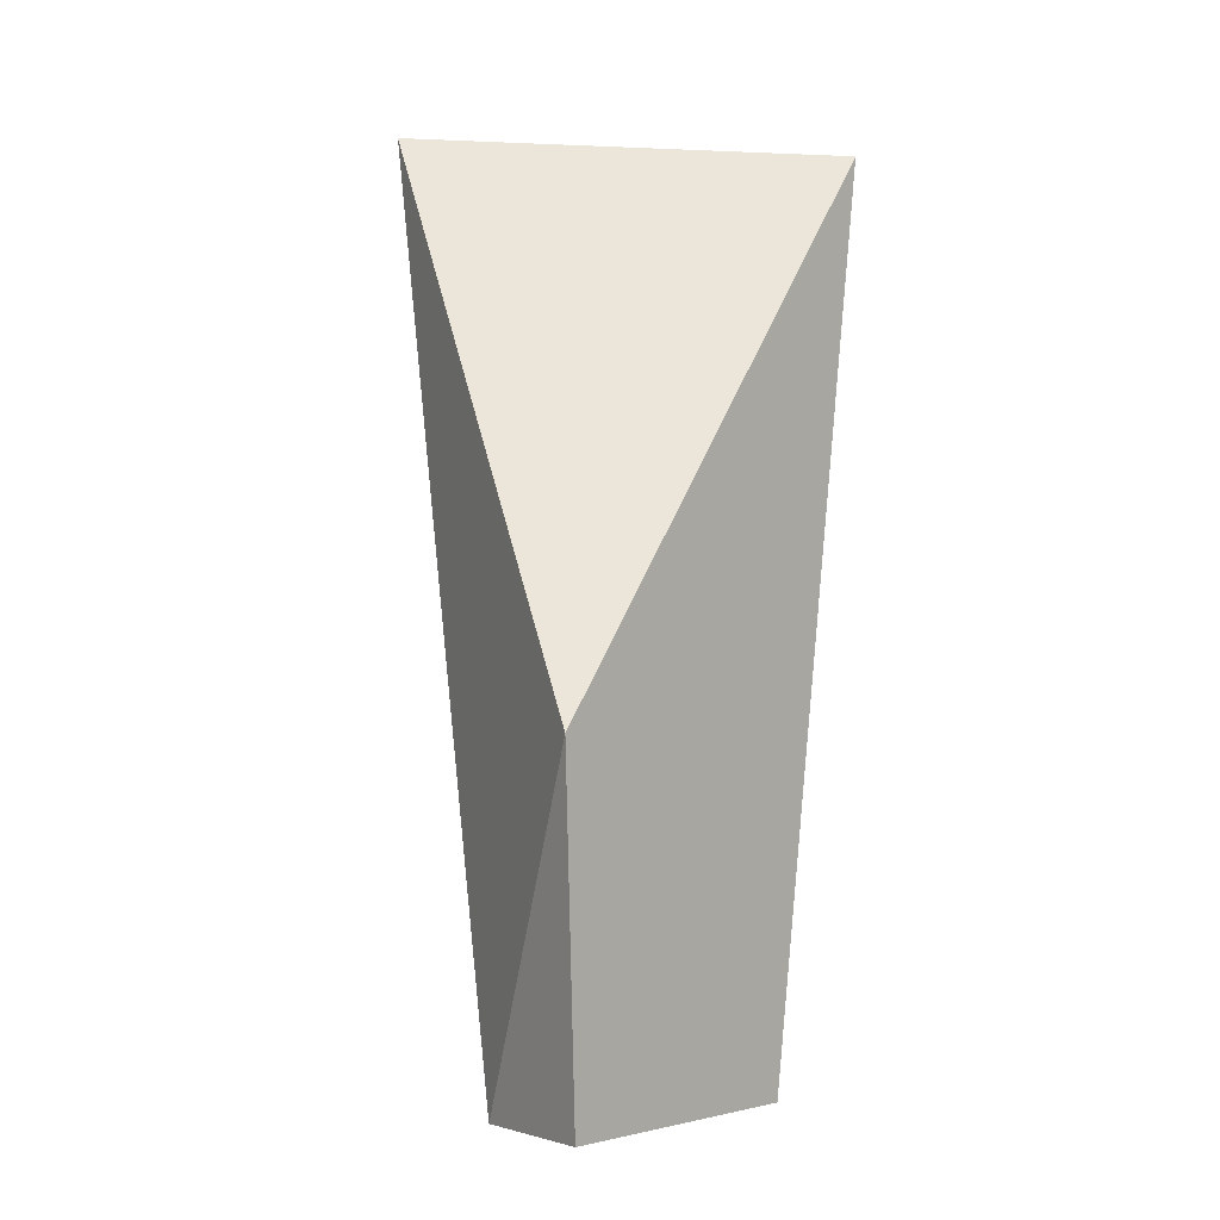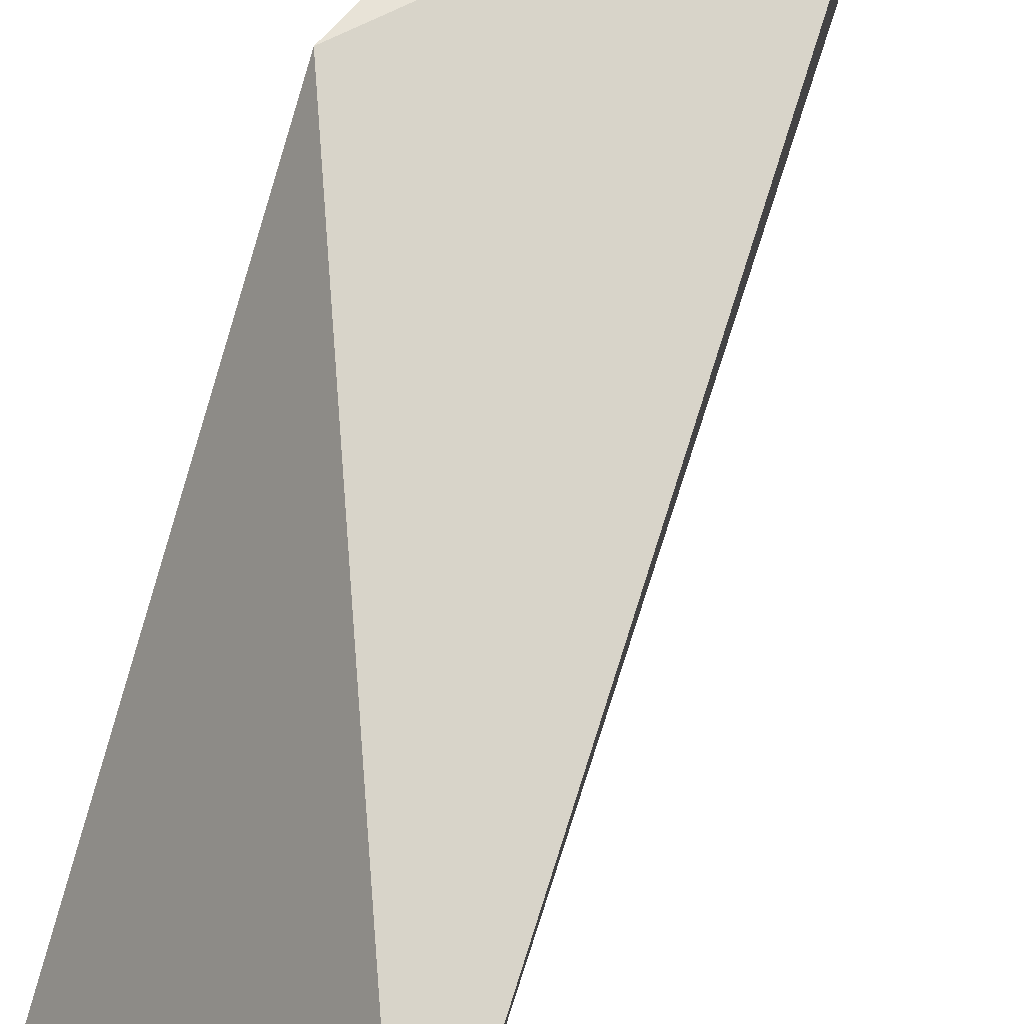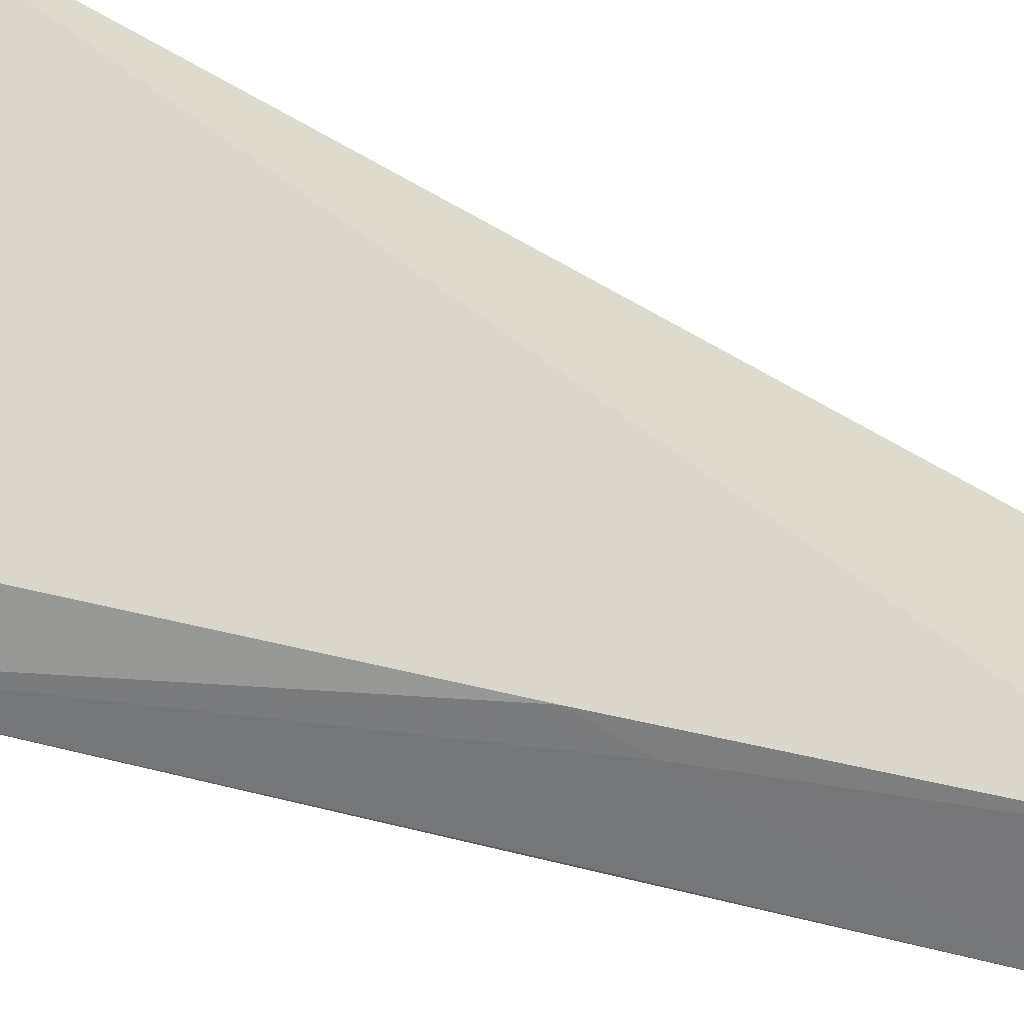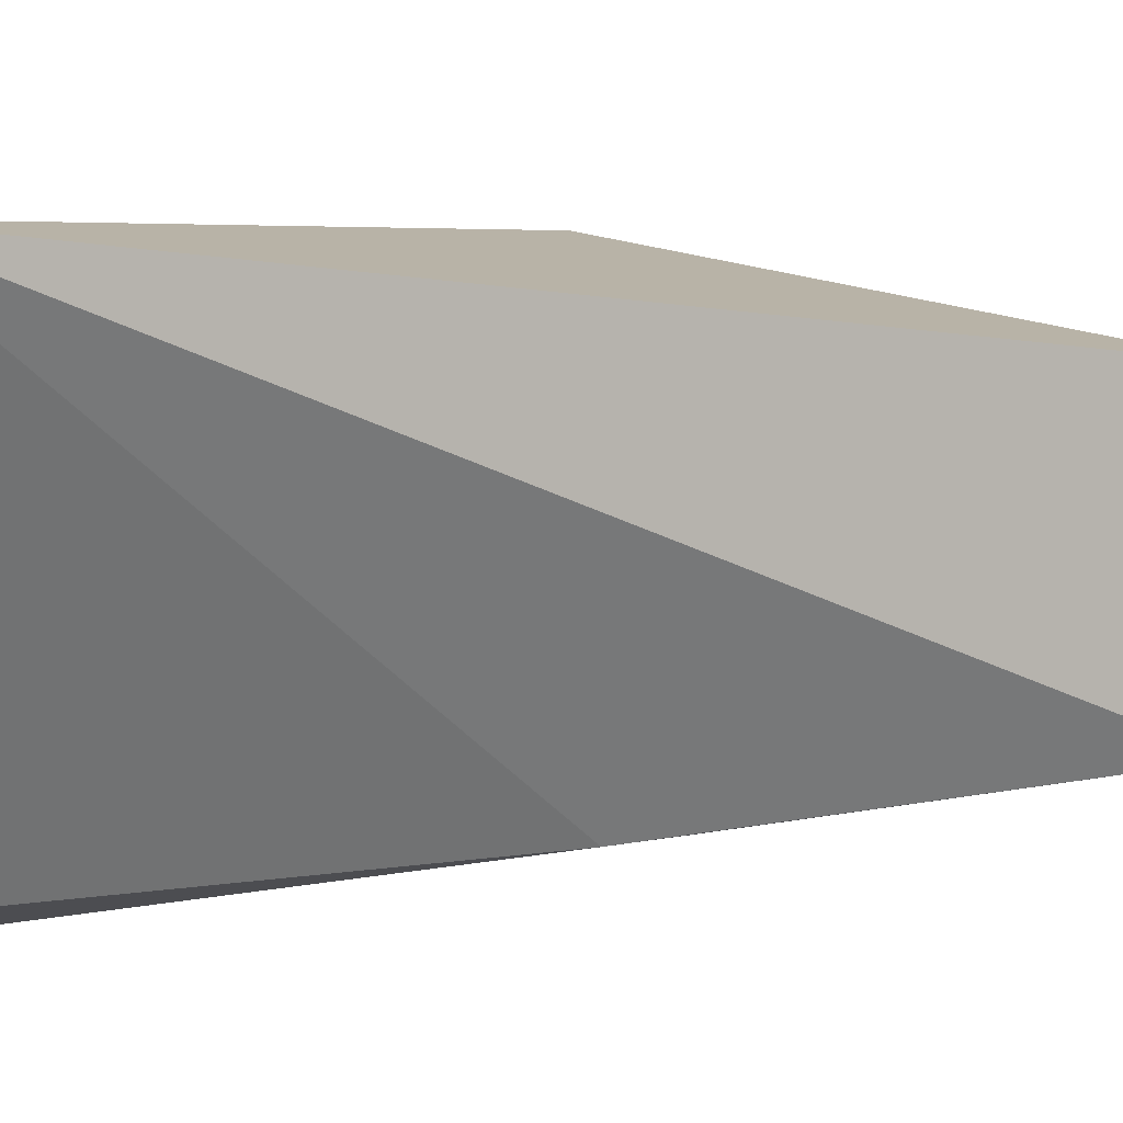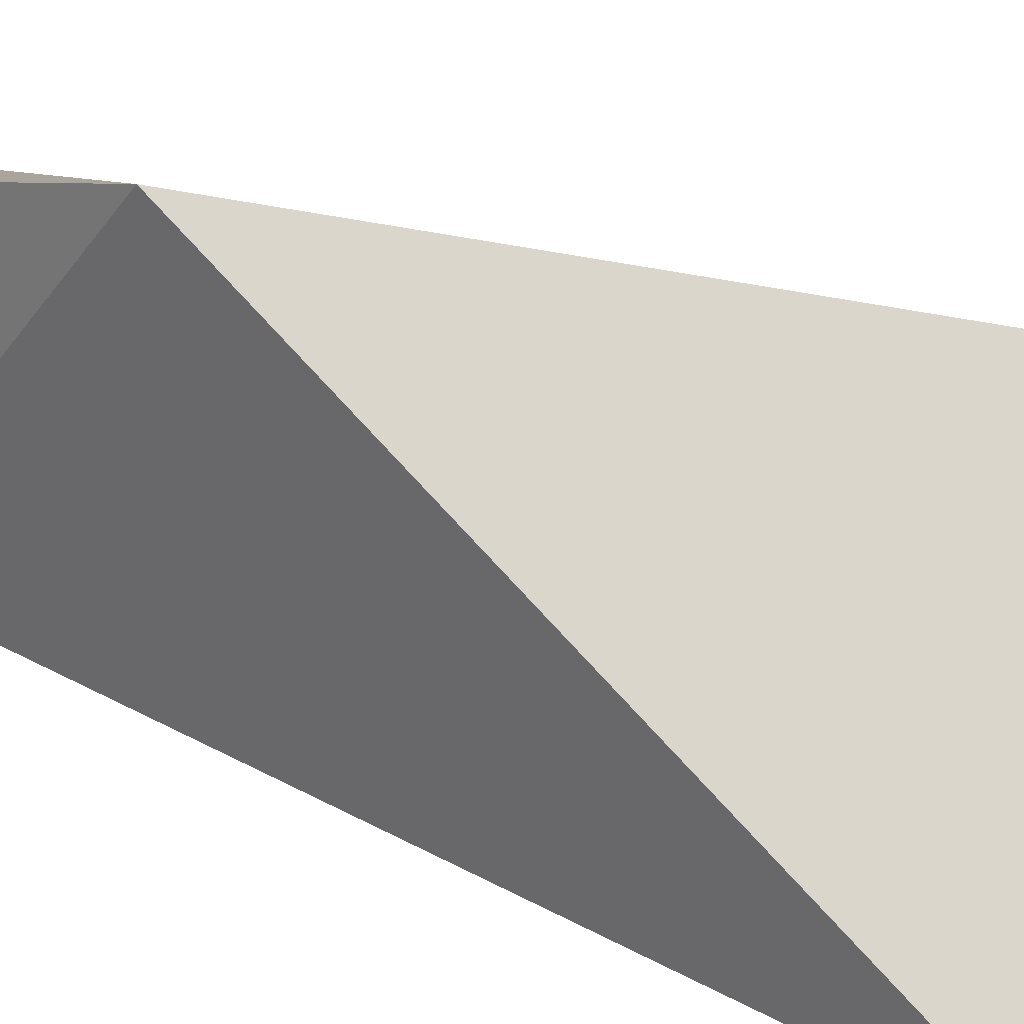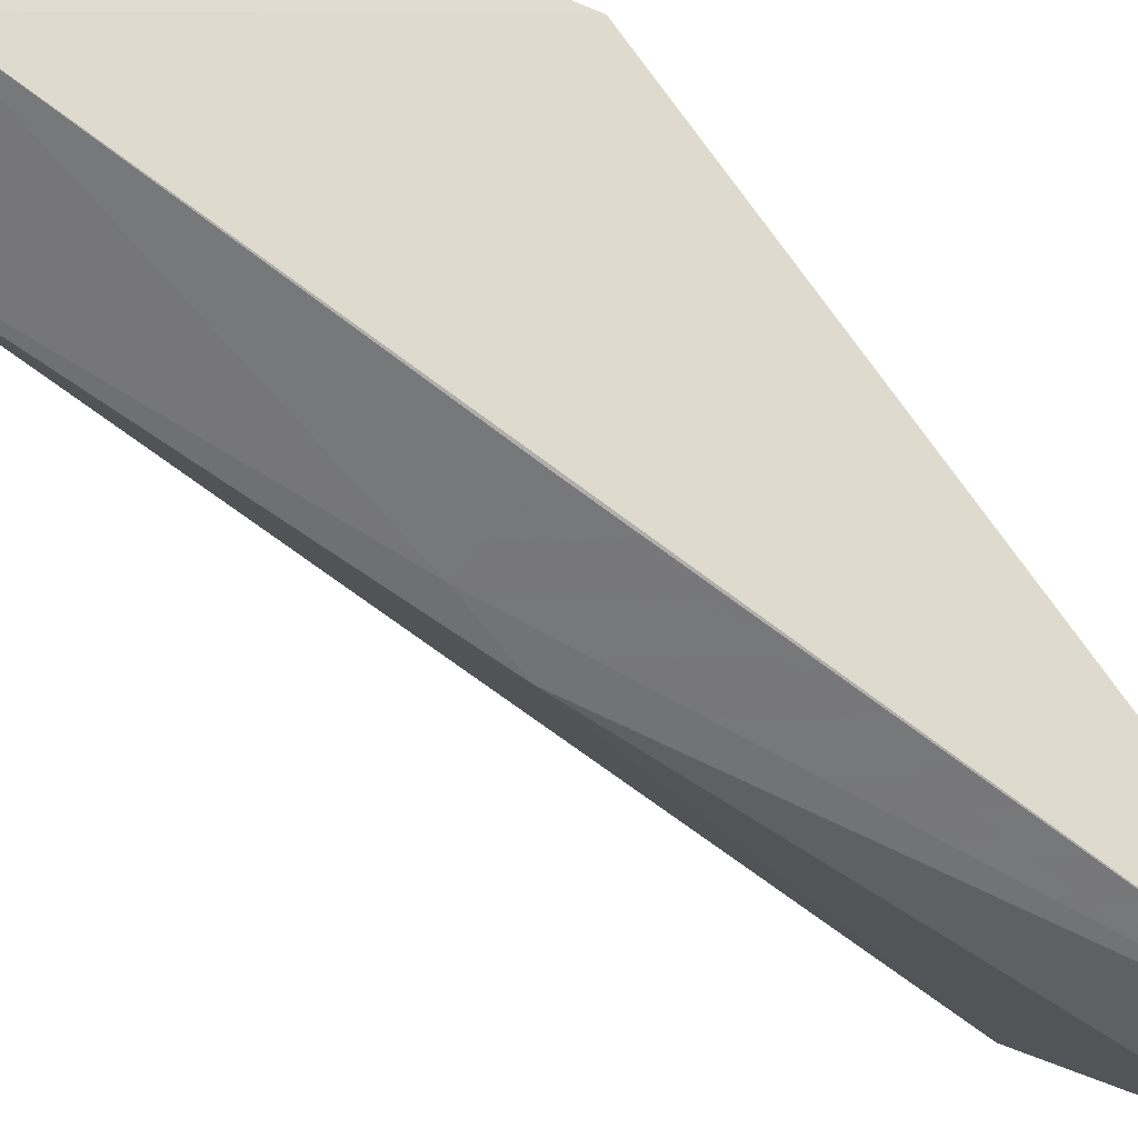
<metadata>
{"format":"obj","ext":"obj","renderer":"f3d","projection":"perspective","resolution":1024,"background":"white","views":[{"elev":-2.9,"azim":48.3,"up":"+Y"},{"elev":66.6,"azim":-152.6,"up":"+Z"},{"elev":-57.3,"azim":-111.8,"up":"+Z"},{"elev":-4.4,"azim":-121.1,"up":"+Z"},{"elev":18.6,"azim":128.8,"up":"+Z"},{"elev":-55.4,"azim":52.3,"up":"+Z"}]}
</metadata>
<code>
v -0.006098 0.05298 0.02446
v -0.009074 0.03459 0.0213
v -0.009411 0.03503 0.008063
v -0.009075 0.08237 0.002392
v -0.02509 0.08346 0.01958
v -0.01633 0.03455 0.02041
v -0.01568 0.03504 0.008311
v -0.01322 0.08209 0.003358
v -0.01369 0.05365 0.005917
v -0.01468 0.05716 0.005574
v -0.00938 0.05361 0.005794
f 1 2 3
f 1 3 4
f 5 1 4
f 6 2 1
f 6 1 5
f 6 3 2
f 7 6 5
f 7 3 6
f 8 5 4
f 9 3 7
f 10 7 5
f 10 5 8
f 10 9 7
f 10 8 4
f 10 4 9
f 11 9 4
f 11 4 3
f 11 3 9

</code>
